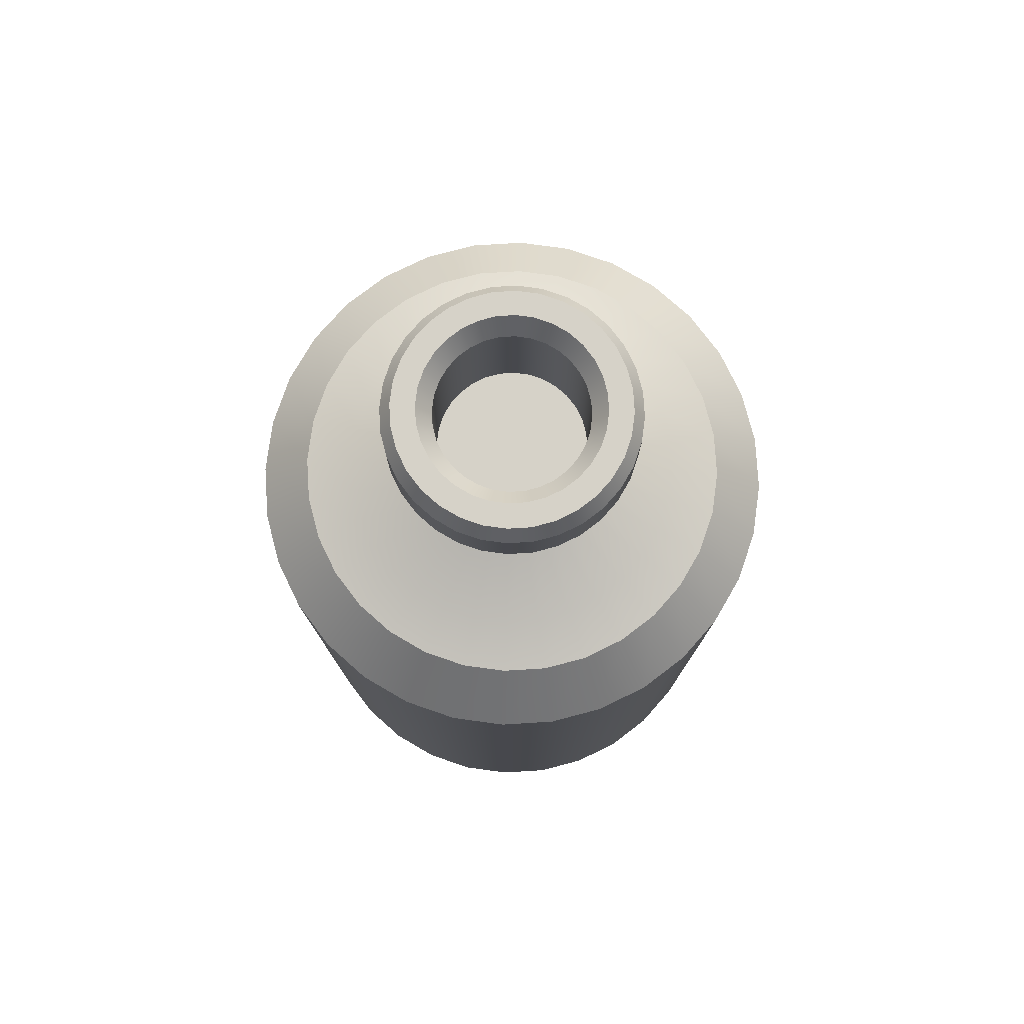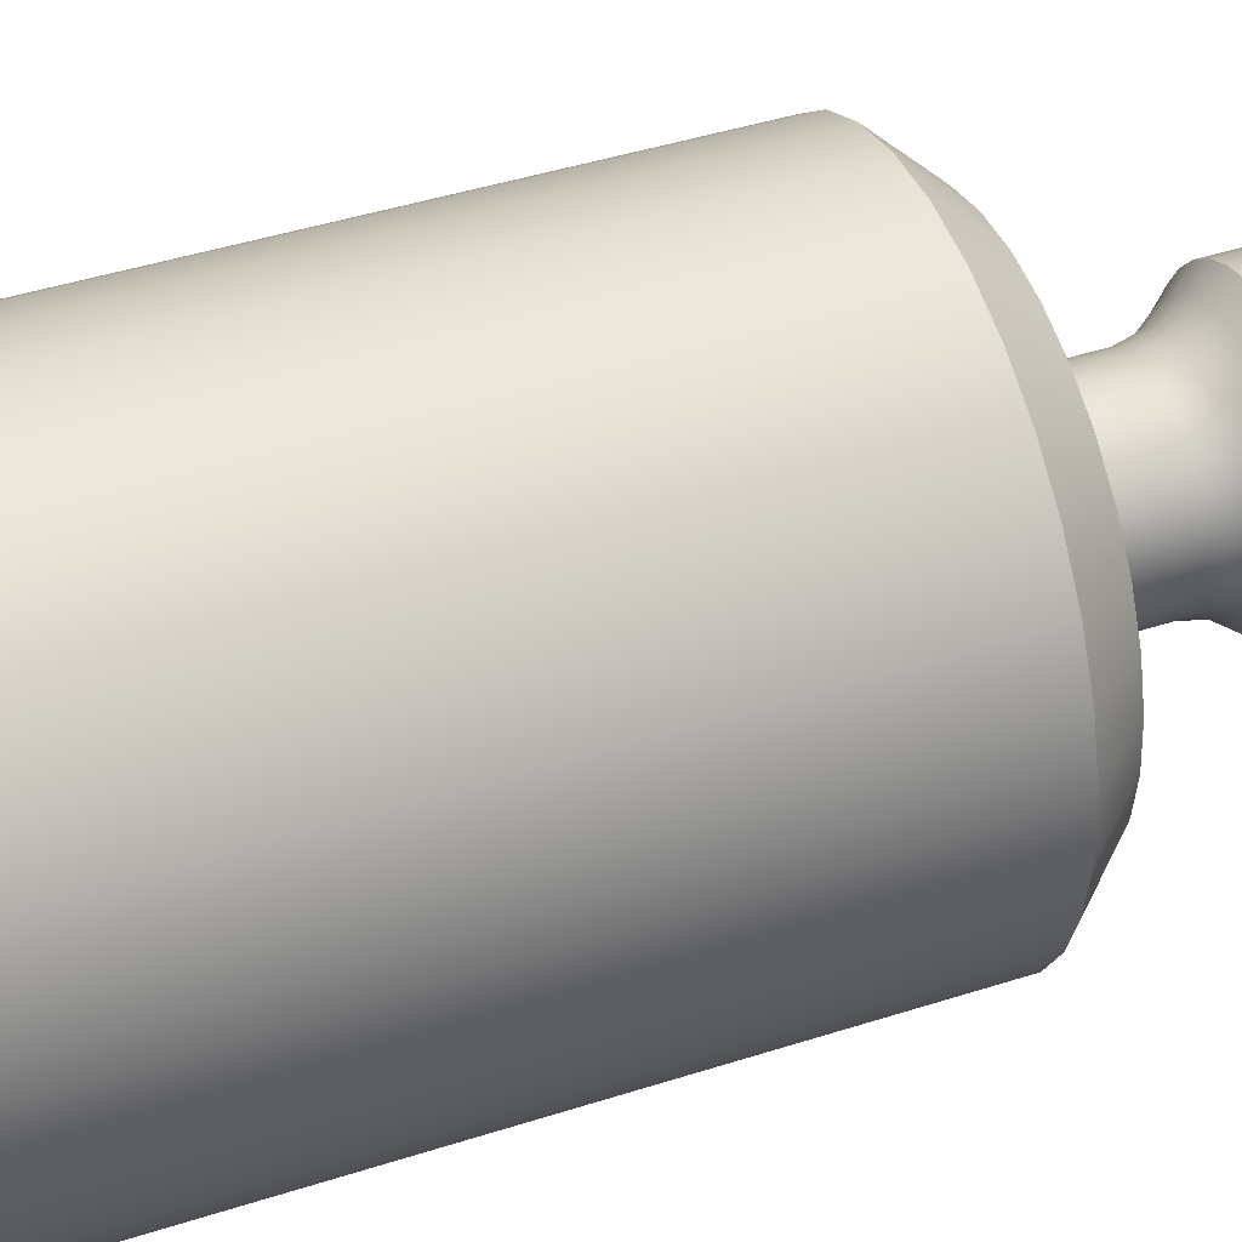
<metadata>
{"format":"obj","ext":"obj","renderer":"f3d","projection":"perspective","resolution":1024,"background":"white","views":[{"elev":78.3,"azim":137.1,"up":"+Y"},{"elev":45.4,"azim":69.8,"up":"+Z"}]}
</metadata>
<code>
o Cylinder.006
v 3.571 3.952 -4.171
v 3.571 4.344 -4.171
v 3.601 3.952 -4.168
v 3.601 4.344 -4.168
v 3.631 3.952 -4.159
v 3.631 4.344 -4.159
v 3.658 3.952 -4.145
v 3.658 4.344 -4.145
v 3.682 3.952 -4.125
v 3.682 4.344 -4.125
v 3.702 3.952 -4.101
v 3.702 4.344 -4.101
v 3.717 3.952 -4.074
v 3.717 4.344 -4.074
v 3.726 3.952 -4.044
v 3.726 4.344 -4.044
v 3.729 3.952 -4.013
v 3.729 4.344 -4.013
v 3.726 3.952 -3.983
v 3.726 4.344 -3.983
v 3.717 3.952 -3.953
v 3.717 4.344 -3.953
v 3.702 3.952 -3.926
v 3.702 4.344 -3.926
v 3.682 3.952 -3.902
v 3.682 4.344 -3.902
v 3.658 3.952 -3.882
v 3.658 4.344 -3.882
v 3.631 3.952 -3.867
v 3.631 4.344 -3.867
v 3.601 3.952 -3.858
v 3.601 4.344 -3.858
v 3.571 3.952 -3.855
v 3.571 4.344 -3.855
v 3.54 3.952 -3.858
v 3.54 4.344 -3.858
v 3.51 3.952 -3.867
v 3.51 4.344 -3.867
v 3.483 3.952 -3.882
v 3.483 4.344 -3.882
v 3.459 3.952 -3.902
v 3.459 4.344 -3.902
v 3.439 3.952 -3.926
v 3.439 4.344 -3.926
v 3.425 3.952 -3.953
v 3.425 4.344 -3.953
v 3.416 3.952 -3.983
v 3.416 4.344 -3.983
v 3.413 3.952 -4.013
v 3.413 4.344 -4.013
v 3.416 3.952 -4.044
v 3.416 4.344 -4.044
v 3.425 3.952 -4.074
v 3.425 4.344 -4.074
v 3.439 3.952 -4.101
v 3.439 4.344 -4.101
v 3.459 3.952 -4.125
v 3.459 4.344 -4.125
v 3.483 3.952 -4.145
v 3.483 4.344 -4.145
v 3.51 3.952 -4.159
v 3.51 4.344 -4.159
v 3.54 3.952 -4.168
v 3.54 4.344 -4.168
v 3.596 4.375 -4.139
v 3.571 4.375 -4.142
v 3.62 4.375 -4.132
v 3.642 4.375 -4.12
v 3.661 4.375 -4.104
v 3.677 4.375 -4.085
v 3.689 4.375 -4.062
v 3.696 4.375 -4.038
v 3.699 4.375 -4.013
v 3.696 4.375 -3.988
v 3.689 4.375 -3.964
v 3.677 4.375 -3.942
v 3.661 4.375 -3.923
v 3.642 4.375 -3.907
v 3.62 4.375 -3.895
v 3.596 4.375 -3.888
v 3.571 4.375 -3.885
v 3.546 4.375 -3.888
v 3.522 4.375 -3.895
v 3.499 4.375 -3.907
v 3.48 4.375 -3.923
v 3.464 4.375 -3.942
v 3.452 4.375 -3.964
v 3.445 4.375 -3.988
v 3.442 4.375 -4.013
v 3.445 4.375 -4.038
v 3.452 4.375 -4.062
v 3.464 4.375 -4.085
v 3.48 4.375 -4.104
v 3.499 4.375 -4.12
v 3.522 4.375 -4.132
v 3.546 4.375 -4.139
v 3.59 4.382 -4.11
v 3.571 4.382 -4.112
v 3.608 4.382 -4.105
v 3.626 4.382 -4.096
v 3.641 4.382 -4.083
v 3.653 4.382 -4.068
v 3.662 4.382 -4.051
v 3.668 4.382 -4.033
v 3.67 4.382 -4.013
v 3.668 4.382 -3.994
v 3.662 4.382 -3.976
v 3.653 4.382 -3.958
v 3.641 4.382 -3.943
v 3.626 4.382 -3.931
v 3.608 4.382 -3.922
v 3.59 4.382 -3.916
v 3.571 4.382 -3.914
v 3.551 4.382 -3.916
v 3.533 4.382 -3.922
v 3.516 4.382 -3.931
v 3.501 4.382 -3.943
v 3.488 4.382 -3.958
v 3.479 4.382 -3.976
v 3.474 4.382 -3.994
v 3.472 4.382 -4.013
v 3.474 4.382 -4.033
v 3.479 4.382 -4.051
v 3.488 4.382 -4.068
v 3.501 4.382 -4.083
v 3.516 4.382 -4.096
v 3.533 4.382 -4.105
v 3.551 4.382 -4.11
v 3.581 4.4 -4.063
v 3.571 4.4 -4.064
v 3.59 4.4 -4.06
v 3.599 4.4 -4.056
v 3.607 4.4 -4.049
v 3.613 4.4 -4.042
v 3.618 4.4 -4.033
v 3.621 4.4 -4.023
v 3.622 4.4 -4.013
v 3.621 4.4 -4.003
v 3.618 4.4 -3.994
v 3.613 4.4 -3.985
v 3.607 4.4 -3.977
v 3.599 4.4 -3.971
v 3.59 4.4 -3.966
v 3.581 4.4 -3.963
v 3.571 4.4 -3.962
v 3.561 4.4 -3.963
v 3.551 4.4 -3.966
v 3.542 4.4 -3.971
v 3.535 4.4 -3.977
v 3.528 4.4 -3.985
v 3.524 4.4 -3.994
v 3.521 4.4 -4.003
v 3.52 4.4 -4.013
v 3.521 4.4 -4.023
v 3.524 4.4 -4.033
v 3.528 4.4 -4.042
v 3.535 4.4 -4.049
v 3.542 4.4 -4.056
v 3.551 4.4 -4.06
v 3.561 4.4 -4.063
v 3.581 4.437 -4.063
v 3.571 4.437 -4.064
v 3.59 4.437 -4.06
v 3.599 4.437 -4.056
v 3.607 4.437 -4.049
v 3.613 4.437 -4.042
v 3.618 4.437 -4.033
v 3.621 4.437 -4.023
v 3.622 4.437 -4.013
v 3.621 4.437 -4.003
v 3.618 4.437 -3.994
v 3.613 4.437 -3.985
v 3.607 4.437 -3.977
v 3.599 4.437 -3.971
v 3.59 4.437 -3.966
v 3.581 4.437 -3.963
v 3.571 4.437 -3.962
v 3.561 4.437 -3.963
v 3.551 4.437 -3.966
v 3.542 4.437 -3.971
v 3.535 4.437 -3.977
v 3.528 4.437 -3.985
v 3.524 4.437 -3.994
v 3.521 4.437 -4.003
v 3.52 4.437 -4.013
v 3.521 4.437 -4.023
v 3.524 4.437 -4.033
v 3.528 4.437 -4.042
v 3.535 4.437 -4.049
v 3.542 4.437 -4.056
v 3.551 4.437 -4.06
v 3.561 4.437 -4.063
v 3.581 4.452 -4.067
v 3.571 4.452 -4.068
v 3.591 4.452 -4.064
v 3.601 4.452 -4.059
v 3.609 4.452 -4.052
v 3.616 4.452 -4.044
v 3.621 4.452 -4.034
v 3.624 4.452 -4.024
v 3.625 4.452 -4.013
v 3.624 4.452 -4.003
v 3.621 4.452 -3.993
v 3.616 4.452 -3.983
v 3.609 4.452 -3.975
v 3.601 4.452 -3.968
v 3.591 4.452 -3.963
v 3.581 4.452 -3.96
v 3.571 4.452 -3.959
v 3.56 4.452 -3.96
v 3.55 4.452 -3.963
v 3.54 4.452 -3.968
v 3.532 4.452 -3.975
v 3.525 4.452 -3.983
v 3.52 4.452 -3.993
v 3.517 4.452 -4.003
v 3.516 4.452 -4.013
v 3.517 4.452 -4.024
v 3.52 4.452 -4.034
v 3.525 4.452 -4.044
v 3.532 4.452 -4.052
v 3.54 4.452 -4.059
v 3.55 4.452 -4.064
v 3.56 4.452 -4.067
v 3.583 4.465 -4.076
v 3.571 4.465 -4.077
v 3.595 4.465 -4.073
v 3.606 4.465 -4.067
v 3.616 4.465 -4.059
v 3.624 4.465 -4.049
v 3.63 4.465 -4.038
v 3.633 4.465 -4.026
v 3.635 4.465 -4.013
v 3.633 4.465 -4.001
v 3.63 4.465 -3.989
v 3.624 4.465 -3.978
v 3.616 4.465 -3.968
v 3.606 4.465 -3.96
v 3.595 4.465 -3.954
v 3.583 4.465 -3.951
v 3.571 4.465 -3.949
v 3.558 4.465 -3.951
v 3.546 4.465 -3.954
v 3.535 4.465 -3.96
v 3.525 4.465 -3.968
v 3.517 4.465 -3.978
v 3.511 4.465 -3.989
v 3.508 4.465 -4.001
v 3.507 4.465 -4.013
v 3.508 4.465 -4.026
v 3.511 4.465 -4.038
v 3.517 4.465 -4.049
v 3.525 4.465 -4.059
v 3.535 4.465 -4.067
v 3.546 4.465 -4.073
v 3.558 4.465 -4.076
v 3.585 4.477 -4.086
v 3.571 4.477 -4.088
v 3.599 4.477 -4.082
v 3.612 4.477 -4.075
v 3.623 4.477 -4.066
v 3.632 4.477 -4.055
v 3.639 4.477 -4.042
v 3.644 4.477 -4.028
v 3.645 4.477 -4.013
v 3.644 4.477 -3.999
v 3.639 4.477 -3.985
v 3.632 4.477 -3.972
v 3.623 4.477 -3.961
v 3.612 4.477 -3.952
v 3.599 4.477 -3.945
v 3.585 4.477 -3.94
v 3.571 4.477 -3.939
v 3.556 4.477 -3.94
v 3.542 4.477 -3.945
v 3.529 4.477 -3.952
v 3.518 4.477 -3.961
v 3.509 4.477 -3.972
v 3.502 4.477 -3.985
v 3.498 4.477 -3.999
v 3.496 4.477 -4.013
v 3.498 4.477 -4.028
v 3.502 4.477 -4.042
v 3.509 4.477 -4.055
v 3.518 4.477 -4.066
v 3.529 4.477 -4.075
v 3.542 4.477 -4.082
v 3.556 4.477 -4.086
v 3.585 4.51 -4.086
v 3.571 4.51 -4.088
v 3.599 4.51 -4.082
v 3.612 4.51 -4.075
v 3.623 4.51 -4.066
v 3.632 4.51 -4.055
v 3.639 4.51 -4.042
v 3.644 4.51 -4.028
v 3.645 4.51 -4.013
v 3.644 4.51 -3.999
v 3.639 4.51 -3.985
v 3.632 4.51 -3.972
v 3.623 4.51 -3.961
v 3.612 4.51 -3.952
v 3.599 4.51 -3.945
v 3.585 4.51 -3.94
v 3.571 4.51 -3.939
v 3.556 4.51 -3.94
v 3.542 4.51 -3.945
v 3.529 4.51 -3.952
v 3.518 4.51 -3.961
v 3.509 4.51 -3.972
v 3.502 4.51 -3.985
v 3.498 4.51 -3.999
v 3.496 4.51 -4.013
v 3.498 4.51 -4.028
v 3.502 4.51 -4.042
v 3.509 4.51 -4.055
v 3.518 4.51 -4.066
v 3.529 4.51 -4.075
v 3.542 4.51 -4.082
v 3.556 4.51 -4.086
v 3.584 4.52 -4.08
v 3.571 4.52 -4.082
v 3.597 4.52 -4.076
v 3.608 4.52 -4.07
v 3.619 4.52 -4.062
v 3.627 4.52 -4.051
v 3.634 4.52 -4.039
v 3.637 4.52 -4.027
v 3.639 4.52 -4.013
v 3.637 4.52 -4
v 3.634 4.52 -3.987
v 3.627 4.52 -3.976
v 3.619 4.52 -3.965
v 3.608 4.52 -3.957
v 3.597 4.52 -3.95
v 3.584 4.52 -3.947
v 3.571 4.52 -3.945
v 3.557 4.52 -3.947
v 3.545 4.52 -3.95
v 3.533 4.52 -3.957
v 3.522 4.52 -3.965
v 3.514 4.52 -3.976
v 3.508 4.52 -3.987
v 3.504 4.52 -4
v 3.502 4.52 -4.013
v 3.504 4.52 -4.027
v 3.508 4.52 -4.039
v 3.514 4.52 -4.051
v 3.522 4.52 -4.062
v 3.533 4.52 -4.07
v 3.545 4.52 -4.076
v 3.557 4.52 -4.08
v 3.581 4.52 -4.066
v 3.571 4.52 -4.067
v 3.591 4.52 -4.063
v 3.601 4.52 -4.058
v 3.609 4.52 -4.052
v 3.615 4.52 -4.043
v 3.62 4.52 -4.034
v 3.624 4.52 -4.024
v 3.625 4.52 -4.013
v 3.624 4.52 -4.003
v 3.62 4.52 -3.993
v 3.615 4.52 -3.983
v 3.609 4.52 -3.975
v 3.601 4.52 -3.969
v 3.591 4.52 -3.964
v 3.581 4.52 -3.96
v 3.571 4.52 -3.959
v 3.56 4.52 -3.96
v 3.55 4.52 -3.964
v 3.541 4.52 -3.969
v 3.532 4.52 -3.975
v 3.526 4.52 -3.983
v 3.521 4.52 -3.993
v 3.518 4.52 -4.003
v 3.517 4.52 -4.013
v 3.518 4.52 -4.024
v 3.521 4.52 -4.034
v 3.526 4.52 -4.043
v 3.532 4.52 -4.052
v 3.541 4.52 -4.058
v 3.55 4.52 -4.063
v 3.56 4.52 -4.066
v 3.579 4.508 -4.058
v 3.571 4.508 -4.058
v 3.588 4.508 -4.055
v 3.596 4.508 -4.051
v 3.602 4.508 -4.045
v 3.608 4.508 -4.038
v 3.612 4.508 -4.031
v 3.615 4.508 -4.022
v 3.616 4.508 -4.013
v 3.615 4.508 -4.005
v 3.612 4.508 -3.996
v 3.608 4.508 -3.988
v 3.602 4.508 -3.982
v 3.596 4.508 -3.976
v 3.588 4.508 -3.972
v 3.579 4.508 -3.969
v 3.571 4.508 -3.968
v 3.562 4.508 -3.969
v 3.553 4.508 -3.972
v 3.546 4.508 -3.976
v 3.539 4.508 -3.982
v 3.533 4.508 -3.988
v 3.529 4.508 -3.996
v 3.526 4.508 -4.005
v 3.526 4.508 -4.013
v 3.526 4.508 -4.022
v 3.529 4.508 -4.031
v 3.533 4.508 -4.038
v 3.539 4.508 -4.045
v 3.546 4.508 -4.051
v 3.553 4.508 -4.055
v 3.562 4.508 -4.058
v 3.579 4.432 -4.058
v 3.571 4.432 -4.058
v 3.588 4.432 -4.055
v 3.596 4.432 -4.051
v 3.602 4.432 -4.045
v 3.608 4.432 -4.038
v 3.612 4.432 -4.031
v 3.615 4.432 -4.022
v 3.616 4.432 -4.013
v 3.615 4.432 -4.005
v 3.612 4.432 -3.996
v 3.608 4.432 -3.988
v 3.602 4.432 -3.982
v 3.596 4.432 -3.976
v 3.588 4.432 -3.972
v 3.579 4.432 -3.969
v 3.571 4.432 -3.968
v 3.562 4.432 -3.969
v 3.553 4.432 -3.972
v 3.546 4.432 -3.976
v 3.539 4.432 -3.982
v 3.533 4.432 -3.988
v 3.529 4.432 -3.996
v 3.526 4.432 -4.005
v 3.526 4.432 -4.013
v 3.526 4.432 -4.022
v 3.529 4.432 -4.031
v 3.533 4.432 -4.038
v 3.539 4.432 -4.045
v 3.546 4.432 -4.051
v 3.553 4.432 -4.055
v 3.562 4.432 -4.058
f 1 2 4 3
f 3 4 6 5
f 5 6 8 7
f 7 8 10 9
f 9 10 12 11
f 11 12 14 13
f 13 14 16 15
f 15 16 18 17
f 17 18 20 19
f 19 20 22 21
f 21 22 24 23
f 23 24 26 25
f 25 26 28 27
f 27 28 30 29
f 29 30 32 31
f 31 32 34 33
f 33 34 36 35
f 35 36 38 37
f 37 38 40 39
f 39 40 42 41
f 41 42 44 43
f 43 44 46 45
f 45 46 48 47
f 47 48 50 49
f 49 50 52 51
f 51 52 54 53
f 53 54 56 55
f 55 56 58 57
f 57 58 60 59
f 59 60 62 61
f 14 12 70 71
f 61 62 64 63
f 63 64 2 1
f 1 3 5 7 9 11 13 15 17 19 21 23 25 27 29 31 33 35 37 39 41 43 45 47 49 51 53 55 57 59 61 63
f 67 65 97 99
f 32 30 79 80
f 50 48 88 89
f 6 4 65 67
f 24 22 75 76
f 42 40 84 85
f 60 58 93 94
f 16 14 71 72
f 34 32 80 81
f 52 50 89 90
f 8 6 67 68
f 26 24 76 77
f 44 42 85 86
f 62 60 94 95
f 18 16 72 73
f 36 34 81 82
f 54 52 90 91
f 10 8 68 69
f 28 26 77 78
f 46 44 86 87
f 64 62 95 96
f 20 18 73 74
f 38 36 82 83
f 56 54 91 92
f 12 10 69 70
f 30 28 78 79
f 48 46 87 88
f 4 2 66 65
f 2 64 96 66
f 22 20 74 75
f 40 38 83 84
f 58 56 92 93
f 102 101 133 134
f 94 93 125 126
f 81 80 112 113
f 68 67 99 100
f 95 94 126 127
f 82 81 113 114
f 69 68 100 101
f 96 95 127 128
f 83 82 114 115
f 70 69 101 102
f 66 96 128 98
f 84 83 115 116
f 71 70 102 103
f 85 84 116 117
f 72 71 103 104
f 86 85 117 118
f 73 72 104 105
f 87 86 118 119
f 74 73 105 106
f 88 87 119 120
f 75 74 106 107
f 89 88 120 121
f 76 75 107 108
f 90 89 121 122
f 77 76 108 109
f 91 90 122 123
f 78 77 109 110
f 92 91 123 124
f 79 78 110 111
f 65 66 98 97
f 93 92 124 125
f 80 79 111 112
f 137 136 168 169
f 98 128 160 130
f 116 115 147 148
f 103 102 134 135
f 117 116 148 149
f 104 103 135 136
f 118 117 149 150
f 105 104 136 137
f 119 118 150 151
f 106 105 137 138
f 120 119 151 152
f 107 106 138 139
f 121 120 152 153
f 108 107 139 140
f 122 121 153 154
f 109 108 140 141
f 123 122 154 155
f 110 109 141 142
f 124 123 155 156
f 111 110 142 143
f 97 98 130 129
f 125 124 156 157
f 112 111 143 144
f 99 97 129 131
f 126 125 157 158
f 113 112 144 145
f 100 99 131 132
f 127 126 158 159
f 114 113 145 146
f 101 100 132 133
f 128 127 159 160
f 115 114 146 147
f 172 171 203 204
f 151 150 182 183
f 138 137 169 170
f 152 151 183 184
f 139 138 170 171
f 153 152 184 185
f 140 139 171 172
f 154 153 185 186
f 141 140 172 173
f 155 154 186 187
f 142 141 173 174
f 156 155 187 188
f 143 142 174 175
f 129 130 162 161
f 157 156 188 189
f 144 143 175 176
f 131 129 161 163
f 158 157 189 190
f 145 144 176 177
f 132 131 163 164
f 159 158 190 191
f 146 145 177 178
f 133 132 164 165
f 160 159 191 192
f 147 146 178 179
f 134 133 165 166
f 130 160 192 162
f 148 147 179 180
f 135 134 166 167
f 149 148 180 181
f 136 135 167 168
f 150 149 181 182
f 207 206 238 239
f 186 185 217 218
f 173 172 204 205
f 187 186 218 219
f 174 173 205 206
f 188 187 219 220
f 175 174 206 207
f 161 162 194 193
f 189 188 220 221
f 176 175 207 208
f 163 161 193 195
f 190 189 221 222
f 177 176 208 209
f 164 163 195 196
f 191 190 222 223
f 178 177 209 210
f 165 164 196 197
f 192 191 223 224
f 179 178 210 211
f 166 165 197 198
f 162 192 224 194
f 180 179 211 212
f 167 166 198 199
f 181 180 212 213
f 168 167 199 200
f 182 181 213 214
f 169 168 200 201
f 183 182 214 215
f 170 169 201 202
f 184 183 215 216
f 171 170 202 203
f 185 184 216 217
f 242 241 273 274
f 193 194 226 225
f 221 220 252 253
f 208 207 239 240
f 195 193 225 227
f 222 221 253 254
f 209 208 240 241
f 196 195 227 228
f 223 222 254 255
f 210 209 241 242
f 197 196 228 229
f 224 223 255 256
f 211 210 242 243
f 198 197 229 230
f 194 224 256 226
f 212 211 243 244
f 199 198 230 231
f 213 212 244 245
f 200 199 231 232
f 214 213 245 246
f 201 200 232 233
f 215 214 246 247
f 202 201 233 234
f 216 215 247 248
f 203 202 234 235
f 217 216 248 249
f 204 203 235 236
f 218 217 249 250
f 205 204 236 237
f 219 218 250 251
f 206 205 237 238
f 220 219 251 252
f 277 276 308 309
f 229 228 260 261
f 256 255 287 288
f 243 242 274 275
f 230 229 261 262
f 226 256 288 258
f 244 243 275 276
f 231 230 262 263
f 245 244 276 277
f 232 231 263 264
f 246 245 277 278
f 233 232 264 265
f 247 246 278 279
f 234 233 265 266
f 248 247 279 280
f 235 234 266 267
f 249 248 280 281
f 236 235 267 268
f 250 249 281 282
f 237 236 268 269
f 251 250 282 283
f 238 237 269 270
f 252 251 283 284
f 239 238 270 271
f 225 226 258 257
f 253 252 284 285
f 240 239 271 272
f 227 225 257 259
f 254 253 285 286
f 241 240 272 273
f 228 227 259 260
f 255 254 286 287
f 312 311 343 344
f 264 263 295 296
f 278 277 309 310
f 265 264 296 297
f 279 278 310 311
f 266 265 297 298
f 280 279 311 312
f 267 266 298 299
f 281 280 312 313
f 268 267 299 300
f 282 281 313 314
f 269 268 300 301
f 283 282 314 315
f 270 269 301 302
f 284 283 315 316
f 271 270 302 303
f 257 258 290 289
f 285 284 316 317
f 272 271 303 304
f 259 257 289 291
f 286 285 317 318
f 273 272 304 305
f 260 259 291 292
f 287 286 318 319
f 274 273 305 306
f 261 260 292 293
f 288 287 319 320
f 275 274 306 307
f 262 261 293 294
f 258 288 320 290
f 276 275 307 308
f 263 262 294 295
f 347 346 378 379
f 299 298 330 331
f 313 312 344 345
f 300 299 331 332
f 314 313 345 346
f 301 300 332 333
f 315 314 346 347
f 302 301 333 334
f 316 315 347 348
f 303 302 334 335
f 289 290 322 321
f 317 316 348 349
f 304 303 335 336
f 291 289 321 323
f 318 317 349 350
f 305 304 336 337
f 292 291 323 324
f 319 318 350 351
f 306 305 337 338
f 293 292 324 325
f 320 319 351 352
f 307 306 338 339
f 294 293 325 326
f 290 320 352 322
f 308 307 339 340
f 295 294 326 327
f 309 308 340 341
f 296 295 327 328
f 310 309 341 342
f 297 296 328 329
f 311 310 342 343
f 298 297 329 330
f 355 353 385 387
f 334 333 365 366
f 348 347 379 380
f 335 334 366 367
f 321 322 354 353
f 349 348 380 381
f 336 335 367 368
f 323 321 353 355
f 350 349 381 382
f 337 336 368 369
f 324 323 355 356
f 351 350 382 383
f 338 337 369 370
f 325 324 356 357
f 352 351 383 384
f 339 338 370 371
f 326 325 357 358
f 322 352 384 354
f 340 339 371 372
f 327 326 358 359
f 341 340 372 373
f 328 327 359 360
f 342 341 373 374
f 329 328 360 361
f 343 342 374 375
f 330 329 361 362
f 344 343 375 376
f 331 330 362 363
f 345 344 376 377
f 332 331 363 364
f 346 345 377 378
f 333 332 364 365
f 407 406 438 439
f 382 381 413 414
f 369 368 400 401
f 356 355 387 388
f 383 382 414 415
f 370 369 401 402
f 357 356 388 389
f 384 383 415 416
f 371 370 402 403
f 358 357 389 390
f 354 384 416 386
f 372 371 403 404
f 359 358 390 391
f 373 372 404 405
f 360 359 391 392
f 374 373 405 406
f 361 360 392 393
f 375 374 406 407
f 362 361 393 394
f 376 375 407 408
f 363 362 394 395
f 377 376 408 409
f 364 363 395 396
f 378 377 409 410
f 365 364 396 397
f 379 378 410 411
f 366 365 397 398
f 380 379 411 412
f 367 366 398 399
f 353 354 386 385
f 381 380 412 413
f 368 367 399 400
f 417 418 448 447 446 445 444 443 442 441 440 439 438 437 436 435 434 433 432 431 430 429 428 427 426 425 424 423 422 421 420 419
f 394 393 425 426
f 408 407 439 440
f 395 394 426 427
f 409 408 440 441
f 396 395 427 428
f 410 409 441 442
f 397 396 428 429
f 411 410 442 443
f 398 397 429 430
f 412 411 443 444
f 399 398 430 431
f 385 386 418 417
f 413 412 444 445
f 400 399 431 432
f 387 385 417 419
f 414 413 445 446
f 401 400 432 433
f 388 387 419 420
f 415 414 446 447
f 402 401 433 434
f 389 388 420 421
f 416 415 447 448
f 403 402 434 435
f 390 389 421 422
f 386 416 448 418
f 404 403 435 436
f 391 390 422 423
f 405 404 436 437
f 392 391 423 424
f 406 405 437 438
f 393 392 424 425

</code>
